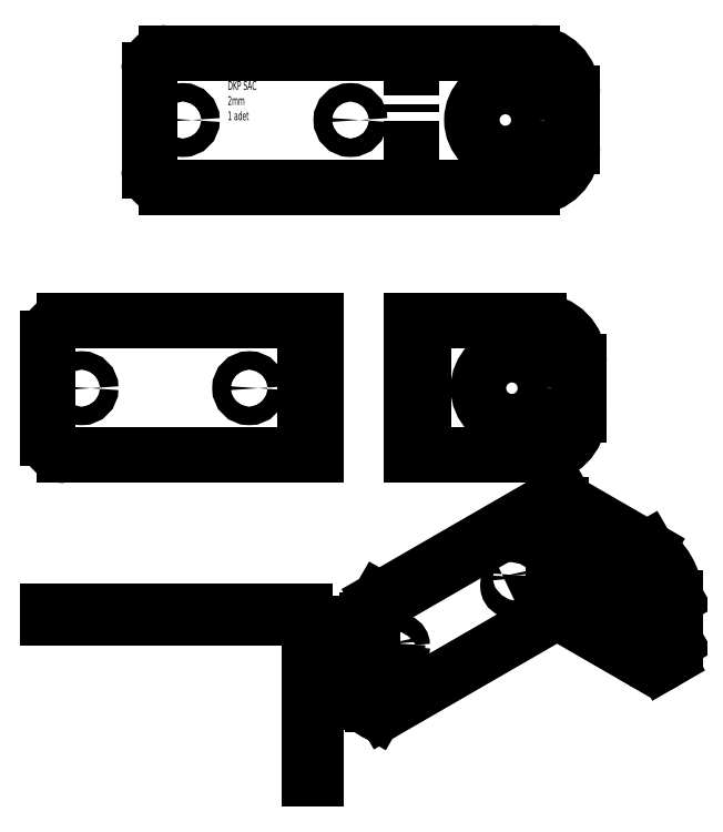
<metadata>
{"format":"dxf","ext":"dxf","renderer":"ezdxf+matplotlib","layout":"modelspace","background":"white","min_lineweight":24,"dpi":150}
</metadata>
<code>
0
SECTION
2
ENTITIES
0
LINE
8
0
10
-92.79
20
169.1
30
0
11
-92.79
21
129.1
31
0
0
CIRCLE
8
0
10
-110.9
20
149.1
30
0
40
2.75
0
CIRCLE
8
0
10
-160.9
20
149.1
30
0
40
2.75
0
ARC
8
0
10
-165.9
20
134.1
30
0
40
5
50
180
51
270
0
LINE
8
0
10
-170.9
20
164.1
30
0
11
-170.9
21
134.1
31
0
0
ARC
8
0
10
-56.69
20
157.1
30
0
40
12
50
0
51
90
0
LINE
8
0
10
-44.69
20
157.1
30
0
11
-44.69
21
141.1
31
0
0
ARC
8
0
10
-56.69
20
141.1
30
0
40
12
50
270
51
0
0
CIRCLE
8
0
10
-64.69
20
149.1
30
0
40
10
0
ARC
8
0
10
-165.9
20
164.1
30
0
40
5
50
90
51
180
0
LINE
8
0
10
-165.9
20
169.1
30
0
11
-56.69
21
169.1
31
0
0
LINE
8
0
10
-56.69
20
129.1
30
0
11
-165.9
21
129.1
31
0
0
INSERT
8
0
2
SW_NOTE_0
10
-147.5
20
157.3
30
0
0
LINE
8
0
10
-121.1
20
49.12
30
0
11
-123.1
21
49.12
31
0
0
LINE
8
0
10
-123.1
20
61.12
30
0
11
-121.1
21
61.12
31
0
0
LINE
8
0
10
-121.1
20
61.12
30
0
11
-121.1
21
49.12
31
0
0
LINE
8
0
10
-123.1
20
49.12
30
0
11
-123.1
21
61.12
31
0
0
LINE
8
0
10
-121.1
20
77.12
30
0
11
-123.1
21
77.12
31
0
0
LINE
8
0
10
-123.1
20
89.12
30
0
11
-121.1
21
89.12
31
0
0
LINE
8
0
10
-121.1
20
89.12
30
0
11
-121.1
21
77.12
31
0
0
LINE
8
0
10
-123.1
20
77.12
30
0
11
-123.1
21
89.12
31
0
0
LINE
8
0
10
-121.1
20
77.12
30
0
11
-121.1
21
61.12
31
0
0
LINE
8
0
10
-123.1
20
77.12
30
0
11
-123.1
21
61.12
31
0
0
LINE
8
0
10
-124.6
20
89.12
30
0
11
-124.6
21
49.12
31
0
0
LINE
8
0
10
-123.1
20
89.12
30
0
11
-124.6
21
89.12
31
0
0
LINE
8
0
10
-124.6
20
49.12
30
0
11
-123.1
21
49.12
31
0
0
CIRCLE
8
0
10
-141.1
20
69.12
30
0
40
2.75
0
CIRCLE
8
0
10
-191.1
20
69.12
30
0
40
2.75
0
LINE
8
0
10
-196.1
20
49.12
30
0
11
-124.6
21
49.12
31
0
0
ARC
8
0
10
-196.1
20
84.12
30
0
40
5
50
90
51
180
0
ARC
8
0
10
-196.1
20
54.12
30
0
40
5
50
180
51
270
0
LINE
8
0
10
-201.1
20
84.12
30
0
11
-201.1
21
54.12
31
0
0
LINE
8
0
10
-124.6
20
89.12
30
0
11
-196.1
21
89.12
31
0
0
LINE
8
0
10
-90.73
20
49.12
30
0
11
-92.73
21
49.12
31
0
0
LINE
8
0
10
-92.73
20
49.12
30
0
11
-92.73
21
54.12
31
0
0
LINE
8
0
10
-92.73
20
54.12
30
0
11
-90.73
21
54.12
31
0
0
LINE
8
0
10
-90.73
20
54.12
30
0
11
-90.73
21
49.12
31
0
0
LINE
8
0
10
-90.73
20
84.12
30
0
11
-92.73
21
84.12
31
0
0
LINE
8
0
10
-90.73
20
84.12
30
0
11
-90.73
21
54.12
31
0
0
LINE
8
0
10
-92.73
20
84.12
30
0
11
-92.73
21
54.12
31
0
0
LINE
8
0
10
-92.73
20
89.12
30
0
11
-90.73
21
89.12
31
0
0
LINE
8
0
10
-90.73
20
89.12
30
0
11
-90.73
21
84.12
31
0
0
LINE
8
0
10
-92.73
20
84.12
30
0
11
-92.73
21
89.12
31
0
0
LINE
8
0
10
-89.23
20
89.12
30
0
11
-90.73
21
89.12
31
0
0
LINE
8
0
10
-89.23
20
49.12
30
0
11
-89.23
21
89.12
31
0
0
LINE
8
0
10
-90.73
20
49.12
30
0
11
-89.23
21
49.12
31
0
0
LINE
8
0
10
-89.23
20
89.12
30
0
11
-54.73
21
89.12
31
0
0
ARC
8
0
10
-54.73
20
77.12
30
0
40
12
50
0
51
90
0
LINE
8
0
10
-42.73
20
77.12
30
0
11
-42.73
21
61.12
31
0
0
ARC
8
0
10
-54.73
20
61.12
30
0
40
12
50
270
51
0
0
CIRCLE
8
0
10
-62.73
20
69.12
30
0
40
10
0
LINE
8
0
10
-54.73
20
49.12
30
0
11
-89.23
21
49.12
31
0
0
LINE
8
0
10
-201.1
20
0.574
30
0
11
-201.1
21
2.574
31
0
0
LINE
8
0
10
-201.1
20
2.574
30
0
11
-196.1
21
2.574
31
0
0
LINE
8
0
10
-196.1
20
2.574
30
0
11
-196.1
21
0.574
31
0
0
LINE
8
0
10
-196.1
20
0.574
30
0
11
-201.1
21
0.574
31
0
0
LINE
8
0
10
-124.6
20
0.574
30
0
11
-124.6
21
2.574
31
0
0
LINE
8
0
10
-124.6
20
0.574
30
0
11
-196.1
21
0.574
31
0
0
LINE
8
0
10
-124.6
20
2.574
30
0
11
-196.1
21
2.574
31
0
0
ARC
8
0
10
-124.6
20
-0.926
30
0
40
3.5
50
0
51
90
0
LINE
8
0
10
-123.1
20
-0.926
30
0
11
-121.1
21
-0.926
31
0
0
ARC
8
0
10
-124.6
20
-0.926
30
0
40
1.5
50
0
51
90
0
LINE
8
0
10
-123.1
20
-35.43
30
0
11
-121.1
21
-35.43
31
0
0
LINE
8
0
10
-123.1
20
-0.926
30
0
11
-123.1
21
-35.43
31
0
0
LINE
8
0
10
-121.1
20
-0.926
30
0
11
-121.1
21
-35.43
31
0
0
LINE
8
0
10
-121.1
20
-47.43
30
0
11
-123.1
21
-47.43
31
0
0
LINE
8
0
10
-123.1
20
-47.43
30
0
11
-123.1
21
-35.43
31
0
0
LINE
8
0
10
-121.1
20
-35.43
30
0
11
-121.1
21
-47.43
31
0
0
LINE
8
0
10
-104.8
20
-26.75
30
0
11
-103.4
21
-27.57
31
0
0
LINE
8
0
10
-17.8
20
-12.81
30
0
11
-16.39
21
-12
31
0
0
ARC
8
0
10
-96.79
20
-1.102
30
0
40
7.628
50
122.4
51
177.6
0
LINE
8
0
10
-50.32
20
34.53
30
0
11
-100.9
21
5.339
31
0
0
LINE
8
0
10
-50.32
20
34.53
30
0
11
-50.32
21
1.864
31
0
0
LINE
8
0
10
-100.9
20
-27.32
30
0
11
-50.32
21
1.864
31
0
0
LWPOLYLINE
8
0
90
       11
70
   128
43
0
10
-104.4
20
-25.28
10
-104.4
20
-25.89
10
-104.2
20
-26.44
10
-104
20
-26.91
10
-103.7
20
-27.29
10
-103.4
20
-27.57
10
-103
20
-27.74
10
-102.5
20
-27.8
10
-102
20
-27.75
10
-101.4
20
-27.59
10
-100.9
20
-27.32
0
LINE
8
0
10
-104.4
20
-0.7847
30
0
11
-104.4
21
-25.28
31
0
0
LWPOLYLINE
8
0
90
       33
70
   128
43
0
10
-60.04
20
12.58
10
-60.08
20
13
10
-60.19
20
13.36
10
-60.37
20
13.64
10
-60.61
20
13.84
10
-60.91
20
13.95
10
-61.24
20
13.96
10
-61.61
20
13.88
10
-61.99
20
13.7
10
-62.37
20
13.44
10
-62.73
20
13.1
10
-63.07
20
12.7
10
-63.36
20
12.25
10
-63.61
20
11.77
10
-63.78
20
11.28
10
-63.9
20
10.8
10
-63.93
20
10.34
10
-63.9
20
9.92
10
-63.78
20
9.563
10
-63.61
20
9.279
10
-63.36
20
9.078
10
-63.07
20
8.969
10
-62.73
20
8.955
10
-62.37
20
9.038
10
-61.99
20
9.214
10
-61.61
20
9.476
10
-61.24
20
9.814
10
-60.91
20
10.22
10
-60.61
20
10.67
10
-60.37
20
11.15
10
-60.19
20
11.64
10
-60.08
20
12.12
10
-60.04
20
12.58
0
LWPOLYLINE
8
0
90
       33
70
   128
43
0
10
-95.4
20
-7.828
10
-95.44
20
-7.412
10
-95.55
20
-7.054
10
-95.73
20
-6.77
10
-95.97
20
-6.569
10
-96.26
20
-6.46
10
-96.6
20
-6.447
10
-96.96
20
-6.529
10
-97.34
20
-6.705
10
-97.72
20
-6.967
10
-98.09
20
-7.306
10
-98.42
20
-7.707
10
-98.72
20
-8.157
10
-98.96
20
-8.637
10
-99.14
20
-9.129
10
-99.25
20
-9.614
10
-99.29
20
-10.07
10
-99.25
20
-10.49
10
-99.14
20
-10.85
10
-98.96
20
-11.13
10
-98.72
20
-11.33
10
-98.42
20
-11.44
10
-98.09
20
-11.45
10
-97.72
20
-11.37
10
-97.34
20
-11.2
10
-96.96
20
-10.93
10
-96.6
20
-10.6
10
-96.26
20
-10.19
10
-95.97
20
-9.745
10
-95.73
20
-9.265
10
-95.55
20
-8.773
10
-95.44
20
-8.288
10
-95.4
20
-7.828
0
LINE
8
0
10
-104.4
20
-0.7847
30
0
11
-105.8
21
0.03169
31
0
0
ARC
8
0
10
-98.21
20
-0.286
30
0
40
7.628
50
122.4
51
177.6
0
LINE
8
0
10
-102.3
20
6.155
30
0
11
-100.9
21
5.339
31
0
0
LINE
8
0
10
-105.8
20
-24.46
30
0
11
-104.4
21
-25.28
31
0
0
LINE
8
0
10
-105.8
20
0.03169
30
0
11
-105.8
21
-24.46
31
0
0
LINE
8
0
10
-50.32
20
34.53
30
0
11
-51.74
21
35.34
31
0
0
LINE
8
0
10
-51.74
20
35.34
30
0
11
-102.3
21
6.155
31
0
0
LWPOLYLINE
8
0
90
        3
70
   128
43
0
10
-96.81
20
-7.012
10
-96.85
20
-6.595
10
-96.87
20
-6.5
0
ARC
8
0
10
-100.7
20
-6.964
30
0
40
3.922
50
292.6
51
359.3
0
LINE
8
0
10
-48.2
20
1.864
30
0
11
-48.2
21
34.53
31
0
0
LINE
8
0
10
-48.2
20
34.53
30
0
11
-23.8
21
20.44
31
0
0
ARC
8
0
10
-33.74
20
4.907
30
0
40
18.44
50
2.605
51
57.39
0
LINE
8
0
10
-15.32
20
5.746
30
0
11
-15.32
21
-7.319
31
0
0
LWPOLYLINE
8
0
90
       17
70
   128
43
0
10
-23.8
20
-12.22
10
-22.97
20
-12.65
10
-22.15
20
-12.99
10
-21.34
20
-13.22
10
-20.56
20
-13.35
10
-19.8
20
-13.37
10
-19.09
20
-13.29
10
-18.42
20
-13.1
10
-17.8
20
-12.81
10
-17.25
20
-12.42
10
-16.75
20
-11.94
10
-16.32
20
-11.36
10
-15.97
20
-10.7
10
-15.68
20
-9.952
10
-15.48
20
-9.137
10
-15.36
20
-8.256
10
-15.32
20
-7.319
0
LINE
8
0
10
-23.8
20
-12.22
30
0
11
-48.2
21
1.864
31
0
0
LWPOLYLINE
8
0
90
       63
70
   128
43
0
10
-22.39
20
3.295
10
-22.43
20
4.142
10
-22.54
20
5.023
10
-22.71
20
5.927
10
-22.96
20
6.846
10
-23.28
20
7.771
10
-23.66
20
8.692
10
-24.1
20
9.599
10
-24.59
20
10.48
10
-25.13
20
11.34
10
-25.72
20
12.15
10
-26.35
20
12.91
10
-27.01
20
13.62
10
-27.69
20
14.26
10
-28.39
20
14.83
10
-29.1
20
15.33
10
-29.82
20
15.74
10
-30.53
20
16.07
10
-31.23
20
16.31
10
-31.92
20
16.45
10
-32.58
20
16.51
10
-33.2
20
16.47
10
-33.79
20
16.33
10
-34.33
20
16.11
10
-34.83
20
15.79
10
-35.27
20
15.39
10
-35.64
20
14.91
10
-35.96
20
14.35
10
-36.21
20
13.72
10
-36.39
20
13.02
10
-36.5
20
12.26
10
-36.53
20
11.46
10
-36.5
20
10.61
10
-36.39
20
9.732
10
-36.21
20
8.828
10
-35.96
20
7.909
10
-35.64
20
6.984
10
-35.27
20
6.063
10
-34.83
20
5.156
10
-34.33
20
4.272
10
-33.79
20
3.419
10
-33.2
20
2.607
10
-32.58
20
1.844
10
-31.92
20
1.138
10
-31.23
20
0.4958
10
-30.53
20
-0.07574
10
-29.82
20
-0.5708
10
-29.1
20
-0.9843
10
-28.39
20
-1.312
10
-27.69
20
-1.551
10
-27.01
20
-1.697
10
-26.35
20
-1.751
10
-25.72
20
-1.711
10
-25.13
20
-1.578
10
-24.59
20
-1.353
10
-24.1
20
-1.039
10
-23.66
20
-0.6377
10
-23.28
20
-0.1544
10
-22.96
20
0.4061
10
-22.71
20
1.038
10
-22.54
20
1.735
10
-22.43
20
2.49
10
-22.39
20
3.295
0
LINE
8
0
10
-13.9
20
6.562
30
0
11
-15.32
21
5.746
31
0
0
LINE
8
0
10
-23.8
20
20.44
30
0
11
-22.39
21
21.26
31
0
0
ARC
8
0
10
-32.33
20
5.724
30
0
40
18.44
50
2.605
51
57.39
0
ARC
8
0
10
-103.4
20
-24.74
30
0
40
2.454
50
173.5
51
235.1
0
LINE
8
0
10
-15.32
20
-7.319
30
0
11
-13.9
21
-6.503
31
0
0
LINE
8
0
10
-13.9
20
6.562
30
0
11
-13.9
21
-6.503
31
0
0
LINE
8
0
10
-48.2
20
34.53
30
0
11
-46.79
21
35.34
31
0
0
LINE
8
0
10
-46.79
20
35.34
30
0
11
-22.39
21
21.26
31
0
0
ARC
8
0
10
-29.78
20
12.71
30
0
40
5.353
50
137.1
51
184.7
0
LWPOLYLINE
8
0
90
       23
70
   128
43
0
10
-23.8
20
-0.7879
10
-24.31
20
-0.895
10
-24.93
20
-0.9349
10
-25.59
20
-0.8811
10
-26.27
20
-0.7341
10
-26.98
20
-0.4956
10
-27.69
20
-0.1679
10
-28.41
20
0.2456
10
-29.12
20
0.7407
10
-29.82
20
1.312
10
-30.5
20
1.954
10
-31.16
20
2.661
10
-31.79
20
3.424
10
-32.38
20
4.235
10
-32.92
20
5.088
10
-33.41
20
5.972
10
-33.85
20
6.88
10
-34.23
20
7.8
10
-34.55
20
8.725
10
-34.79
20
9.644
10
-34.97
20
10.55
10
-35.08
20
11.43
10
-35.12
20
12.28
0
ARC
8
0
10
-19.75
20
-7.167
30
0
40
5.885
50
304.8
51
6.479
0
LWPOLYLINE
8
0
90
        3
70
   128
43
0
10
-61.46
20
13.4
10
-61.5
20
13.81
10
-61.52
20
13.91
0
ARC
8
0
10
-65.38
20
13.45
30
0
40
3.922
50
292.6
51
359.3
0
ARC
8
0
10
-49.26
20
32.48
30
0
40
2.306
50
62.61
51
117.4
0
ARC
8
0
10
-49.26
20
-0.1831
30
0
40
2.306
50
62.61
51
117.4
0
ARC
8
0
10
-49.26
20
30.59
30
0
40
5.356
50
62.48
51
117.5
0
ENDSEC
0
EOF

</code>
